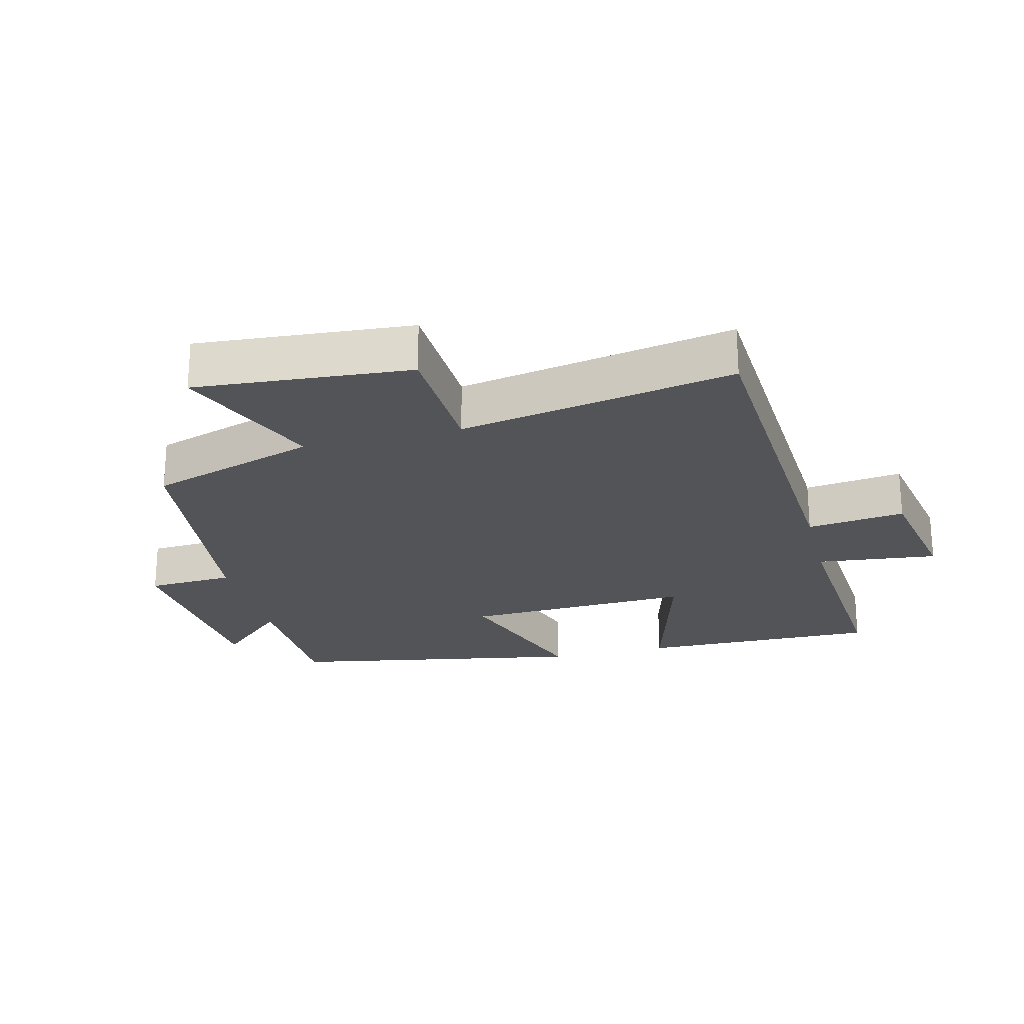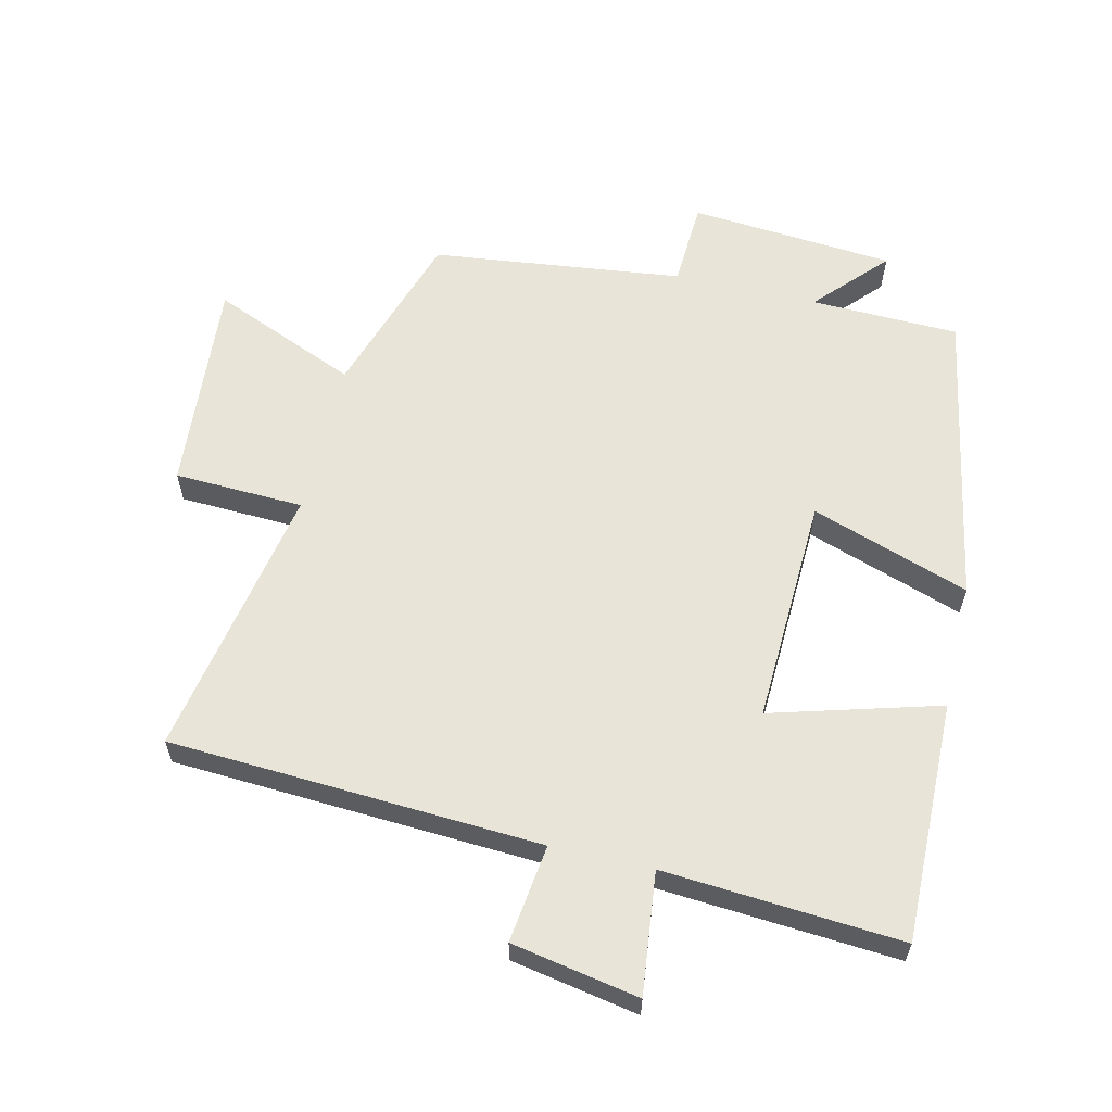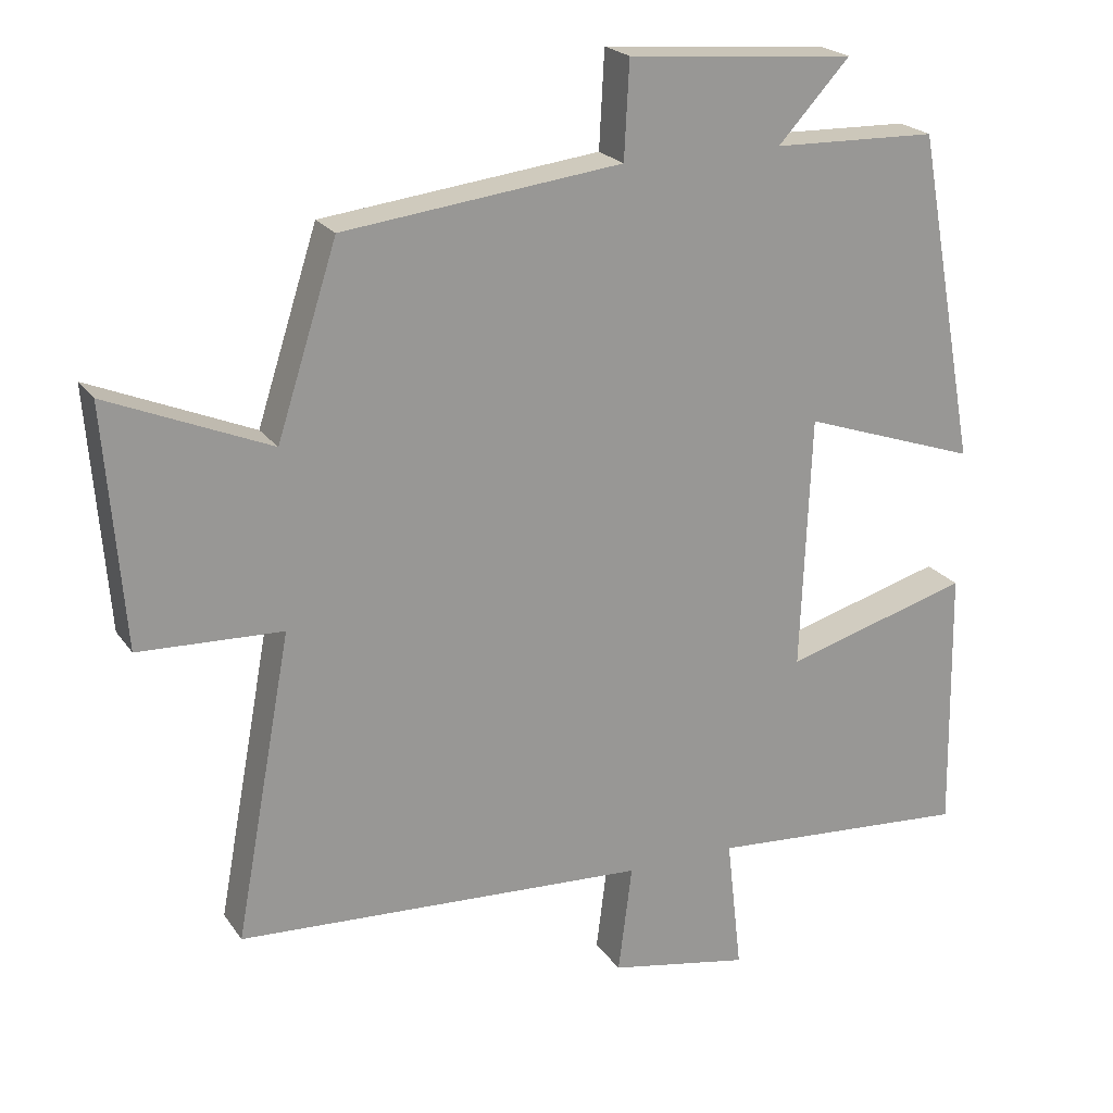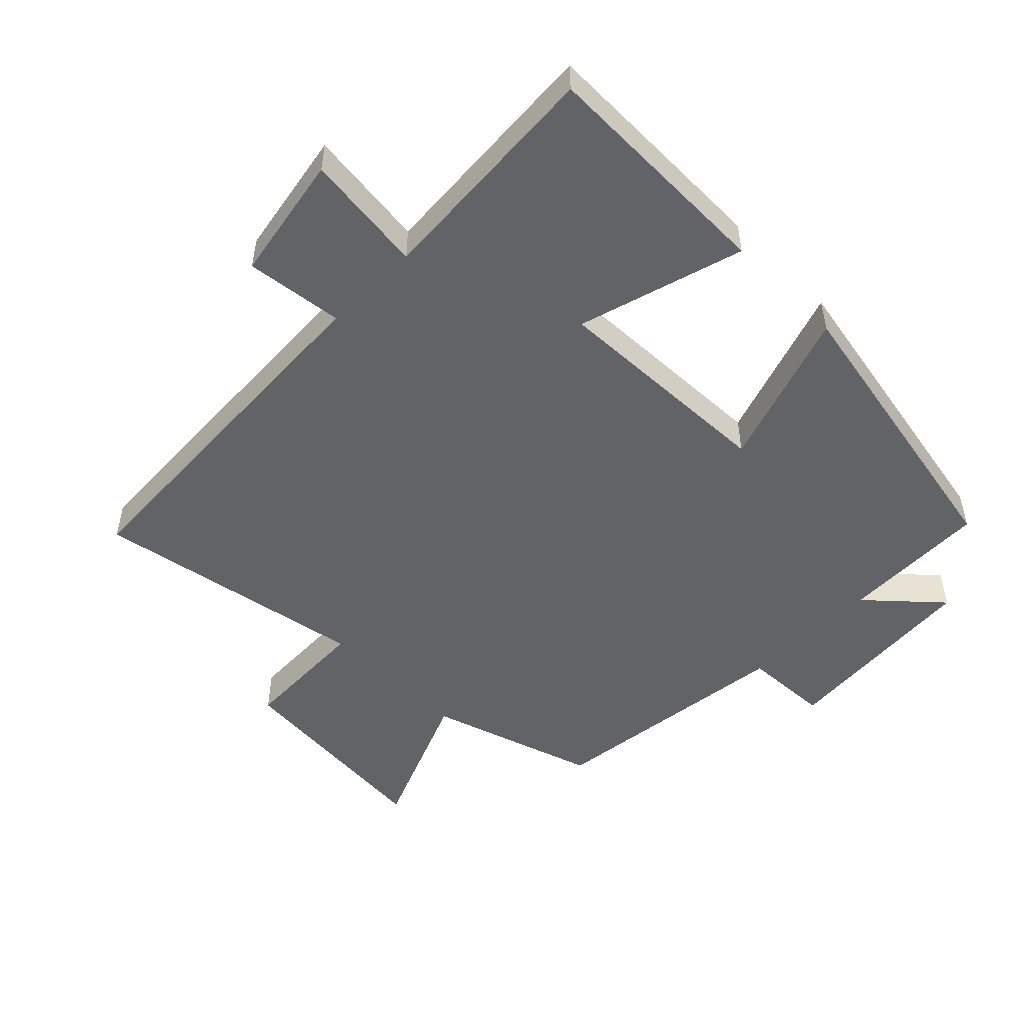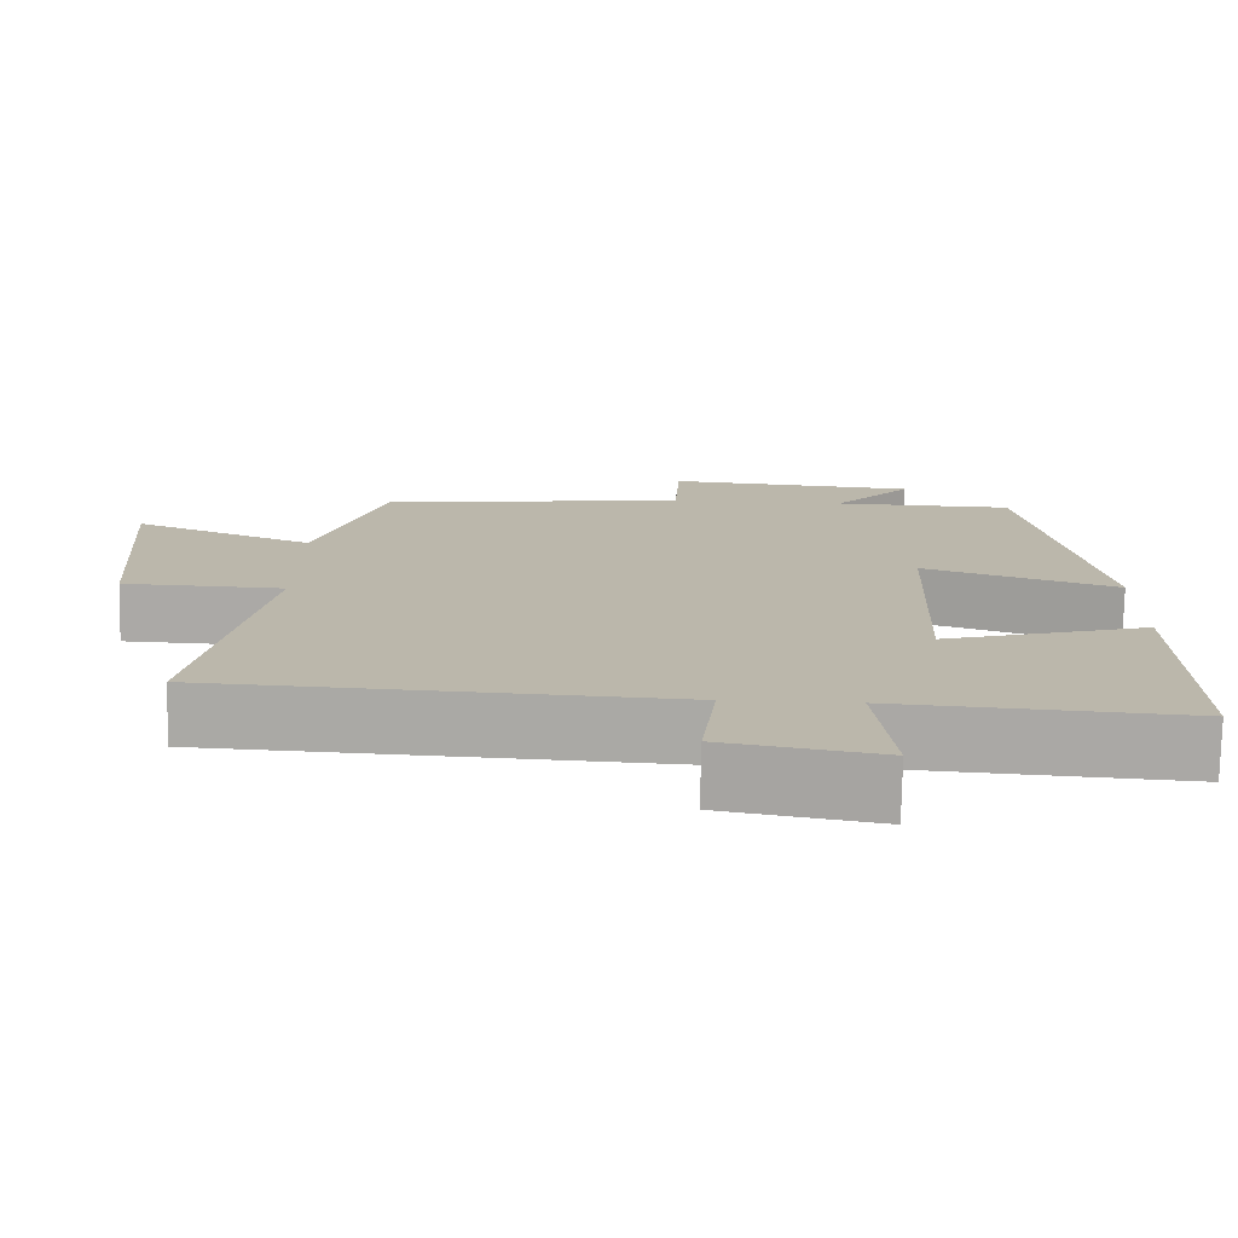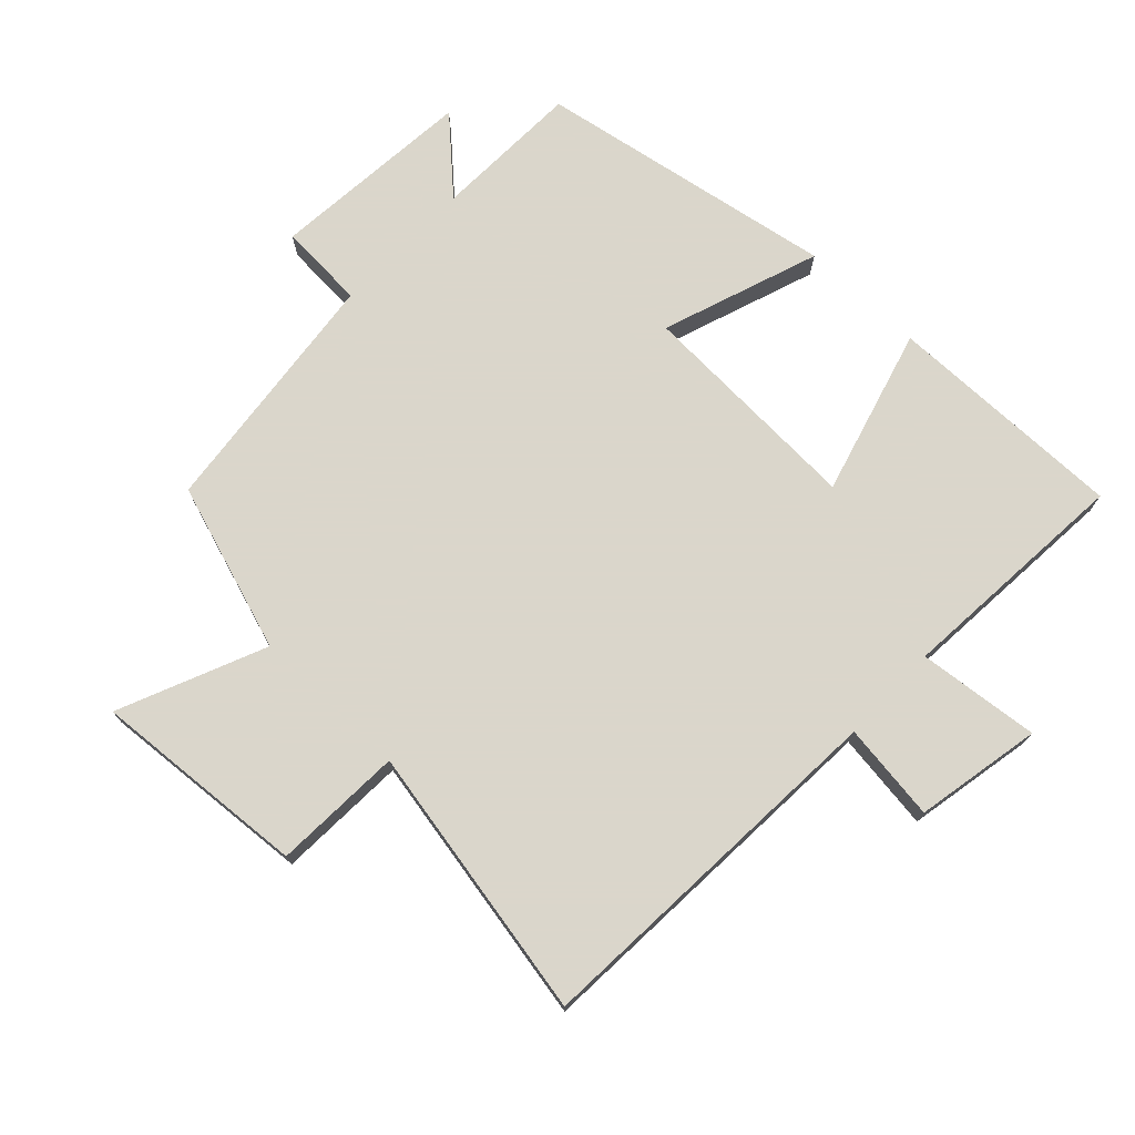
<metadata>
{"format":"obj","ext":"obj","renderer":"f3d","projection":"perspective","resolution":1024,"background":"white","views":[{"elev":-23.5,"azim":104.1,"up":"+Y"},{"elev":60.4,"azim":-166.8,"up":"+Y"},{"elev":21.7,"azim":154.7,"up":"+Z"},{"elev":-50.8,"azim":-135.0,"up":"+Y"},{"elev":-75.9,"azim":178.9,"up":"+Z"},{"elev":73.7,"azim":133.7,"up":"+Y"}]}
</metadata>
<code>
v -0.416 0.07 0.494
v -0.189 0.07 0.5
v -0.288 0.07 0.607
v 0.026 0.07 0.633
v 0.033 0.07 0.5
v 0.417 0.07 0.454
v 0.5 0.07 0.196
v 0.724 0.07 0.29
v 0.698 0.07 -0.04
v 0.5 0.07 -0.048
v 0.578 0.07 -0.469
v 0.01 0.07 -0.5
v 0.029 0.07 -0.65
v -0.165 0.07 -0.686
v -0.144 0.07 -0.5
v -0.506 0.07 -0.526
v -0.5 0.07 -0.158
v -0.244 0.07 -0.231
v -0.258 0.07 0.119
v -0.5 0.07 0.036
v -0.416 0 0.494
v -0.189 0 0.5
v -0.288 0 0.607
v 0.026 0 0.633
v 0.033 0 0.5
v 0.417 0 0.454
v 0.5 0 0.196
v 0.724 0 0.29
v 0.698 0 -0.04
v 0.5 0 -0.048
v 0.578 0 -0.469
v 0.01 0 -0.5
v 0.029 0 -0.65
v -0.165 0 -0.686
v -0.144 0 -0.5
v -0.506 0 -0.526
v -0.5 0 -0.158
v -0.244 0 -0.231
v -0.258 0 0.119
v -0.5 0 0.036
f 19 20 1 2
f 18 19 2
f 15 16 17 18
f 15 18 2
f 12 13 14 15
f 10 11 12 15
f 10 15 2
f 7 8 9 10
f 5 6 7 10
f 5 10 2 3
f 3 4 5
f 22 21 40 39
f 22 39 38
f 38 37 36 35
f 22 38 35
f 35 34 33 32
f 35 32 31 30
f 22 35 30
f 30 29 28 27
f 30 27 26 25
f 23 22 30 25
f 25 24 23
f 1 21 22 2
f 2 22 23 3
f 3 23 24 4
f 4 24 25 5
f 5 25 26 6
f 6 26 27 7
f 7 27 28 8
f 8 28 29 9
f 9 29 30 10
f 10 30 31 11
f 11 31 32 12
f 12 32 33 13
f 13 33 34 14
f 14 34 35 15
f 15 35 36 16
f 16 36 37 17
f 17 37 38 18
f 18 38 39 19
f 19 39 40 20
f 20 40 21 1

</code>
